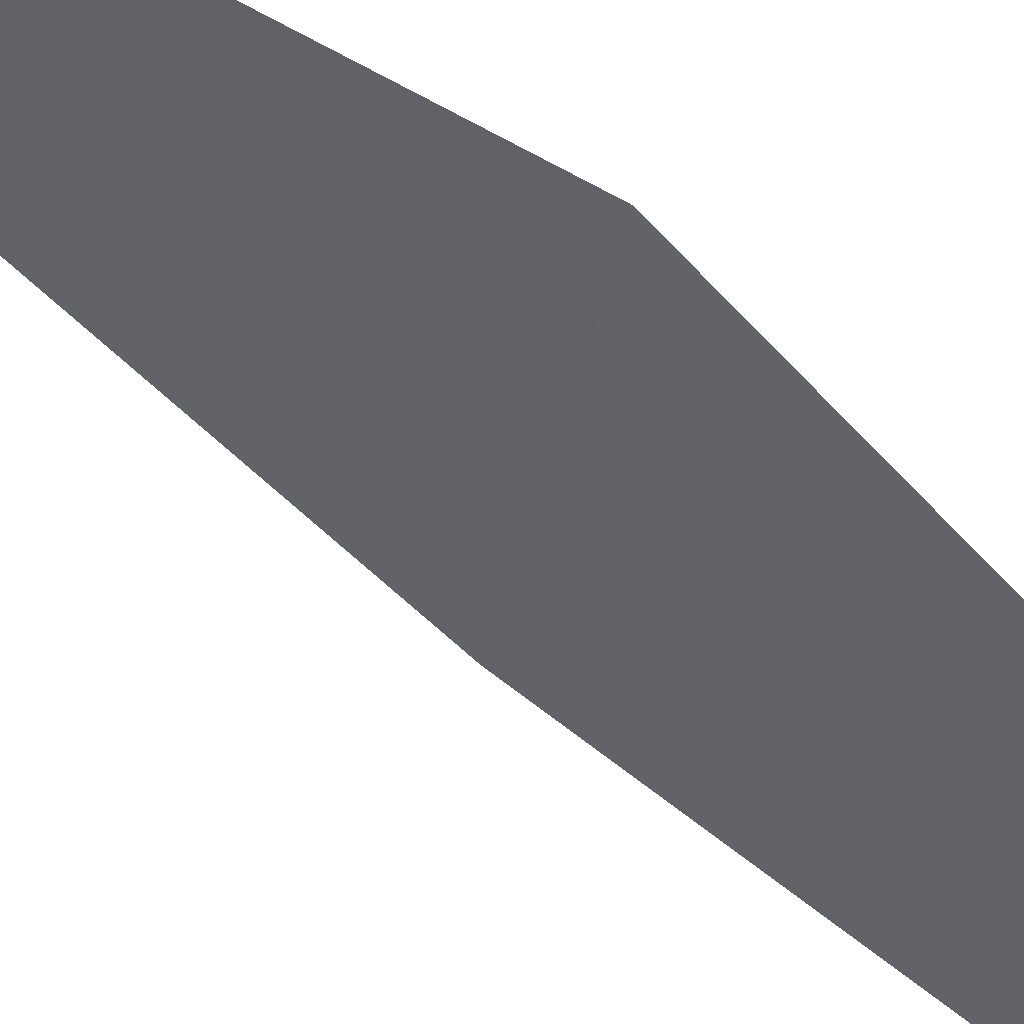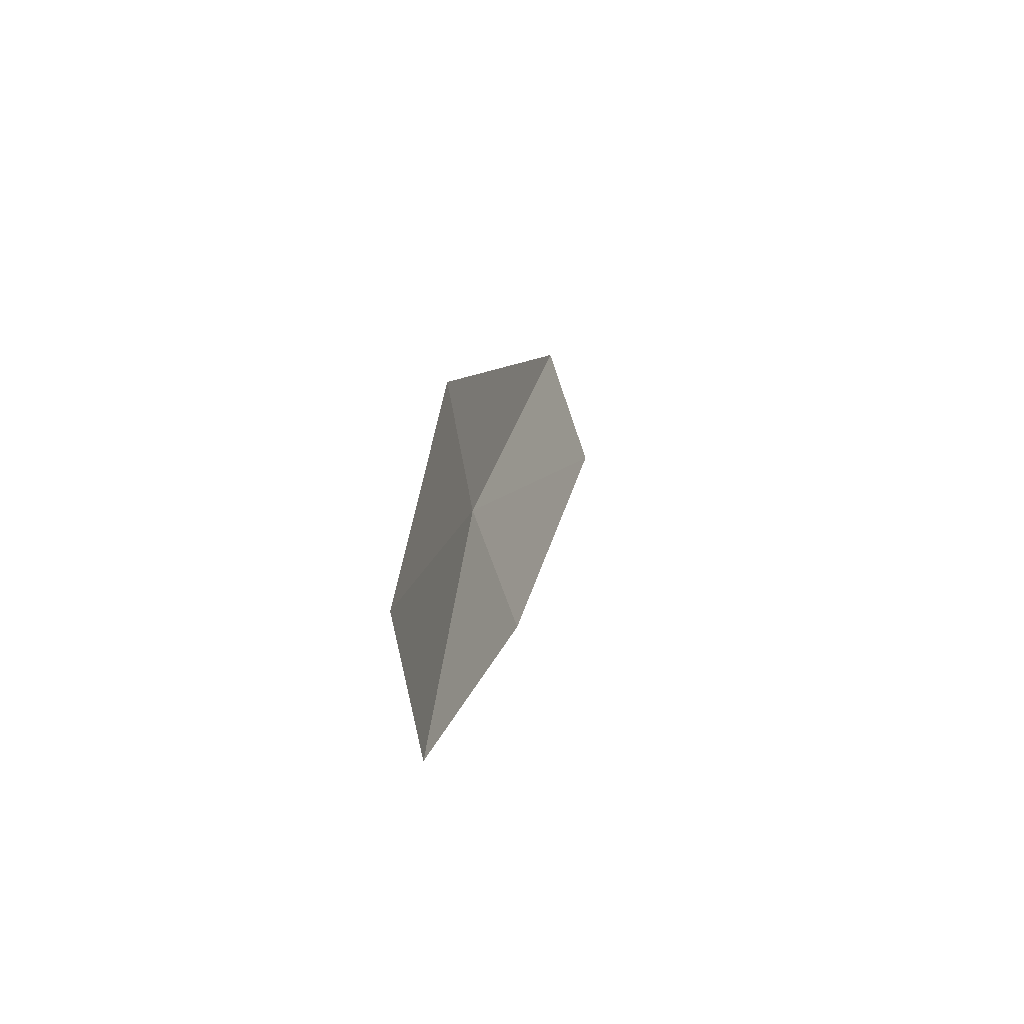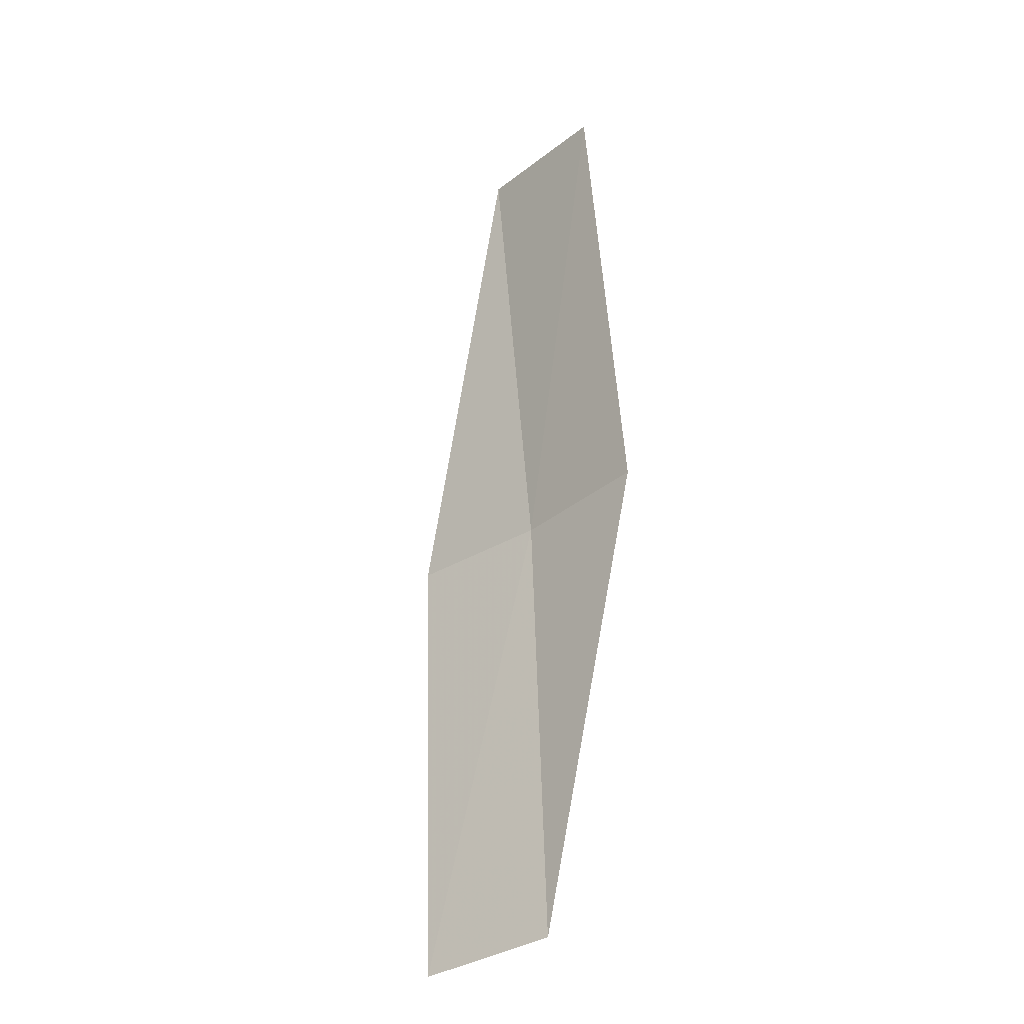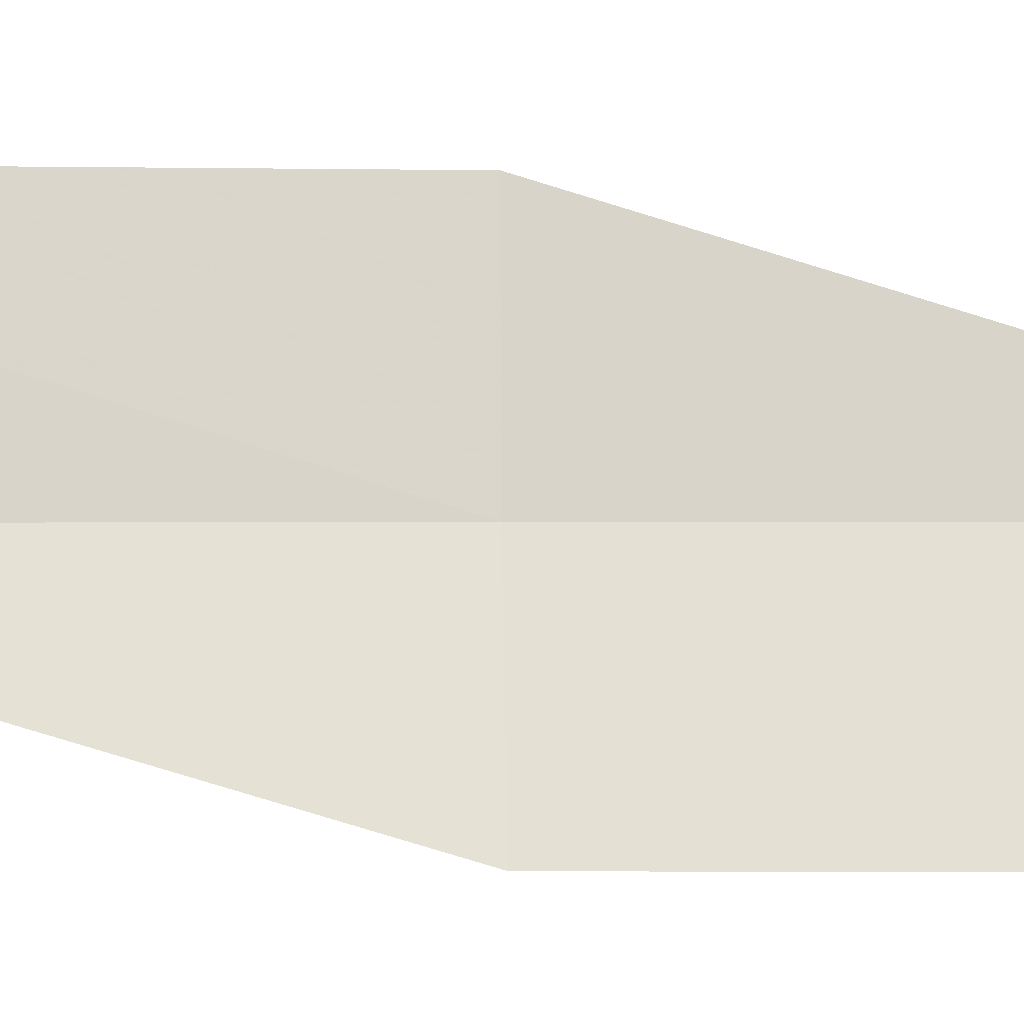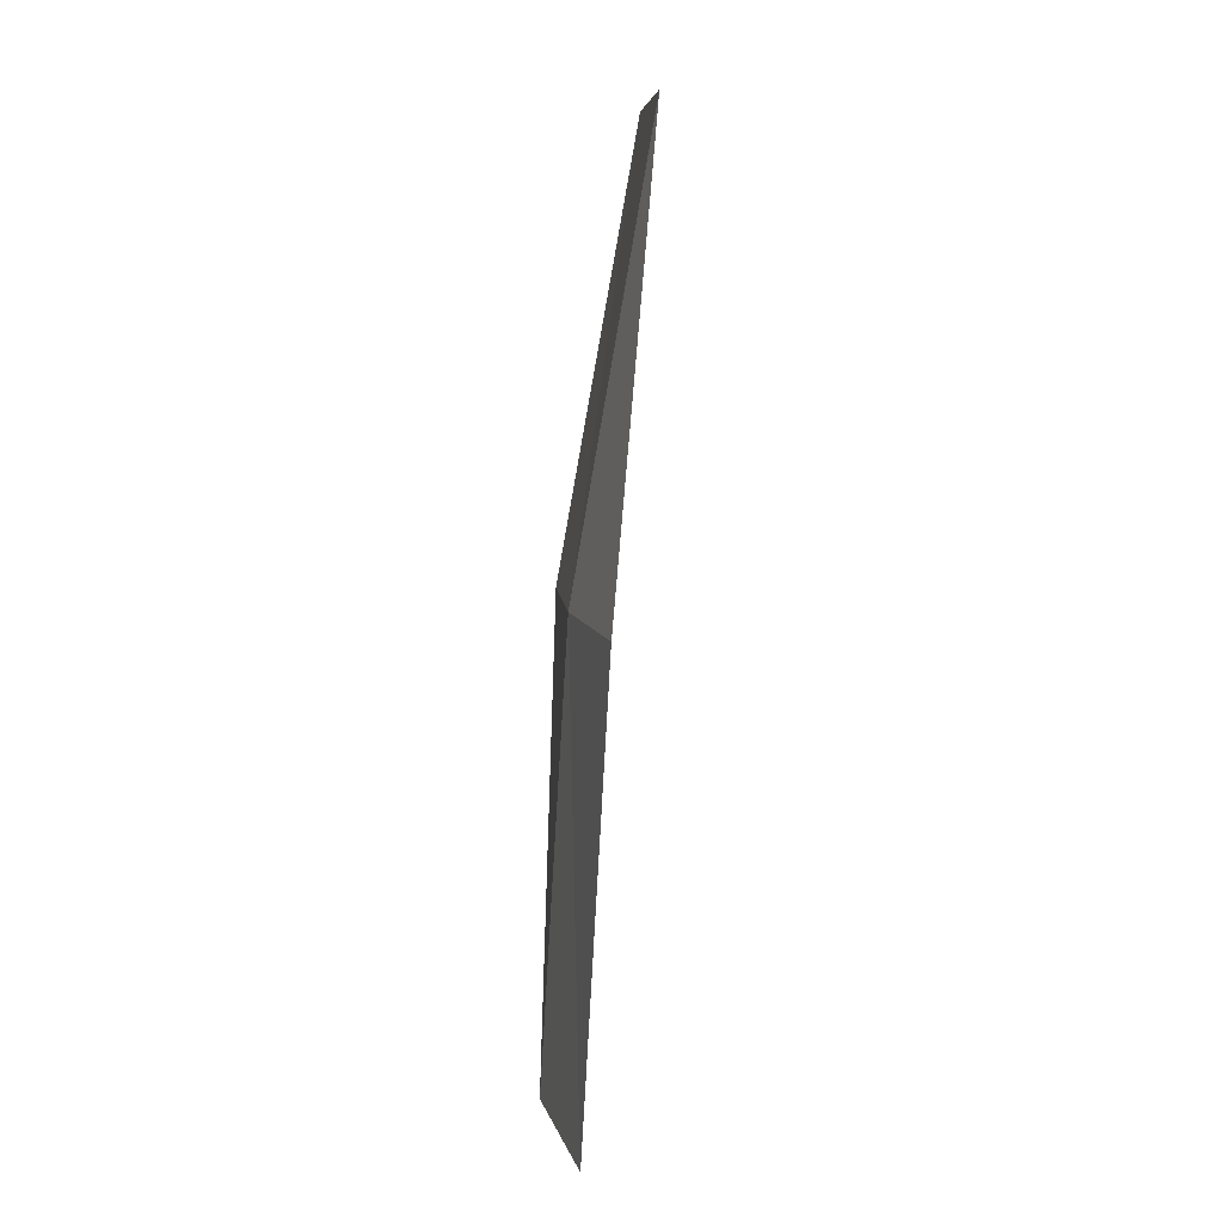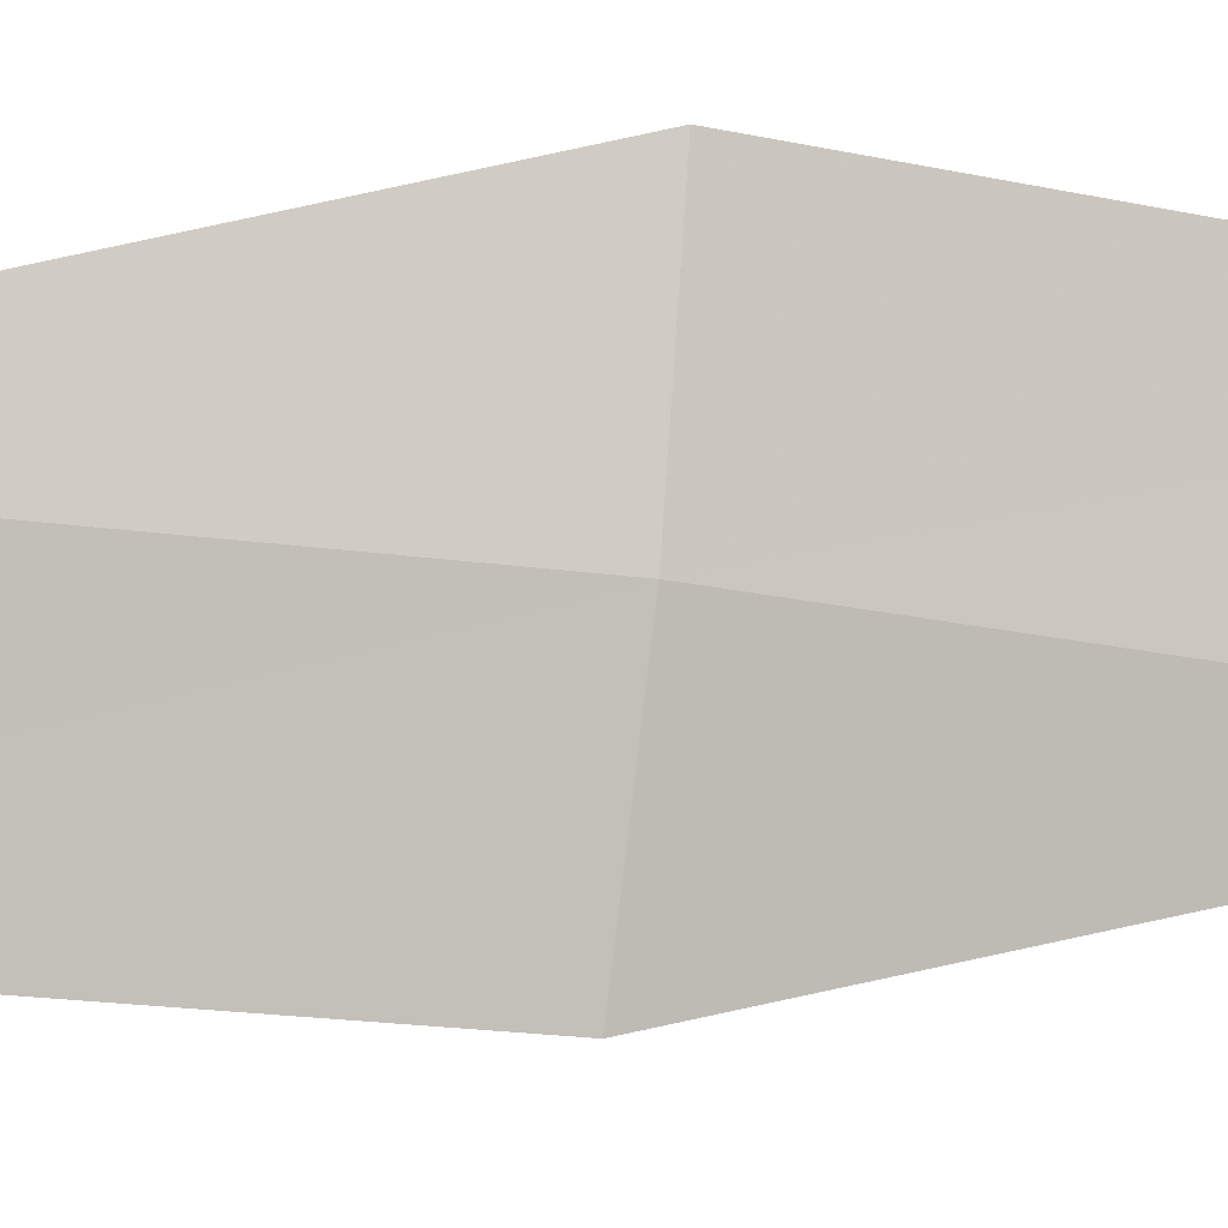
<metadata>
{"format":"obj","ext":"obj","renderer":"f3d","projection":"perspective","resolution":1024,"background":"white","views":[{"elev":69.2,"azim":-64.1,"up":"+Y"},{"elev":-62.2,"azim":174.3,"up":"+Z"},{"elev":-37.8,"azim":-66.3,"up":"+Z"},{"elev":0.3,"azim":-100.6,"up":"+Y"},{"elev":12.5,"azim":149.8,"up":"+Z"},{"elev":-22.6,"azim":65.2,"up":"+Y"}]}
</metadata>
<code>
v 22.9 15.66 0.536
v 22.95 15.83 0.544
v 22.98 15.83 0
v 22.94 15.66 0
v 22.83 15.5 0.526
v 22.79 15.66 1.064
v 22.72 15.5 1.044
f 1 3 2
f 1 4 3
f 1 2 6
f 1 6 7
f 1 7 5
f 1 5 4

</code>
